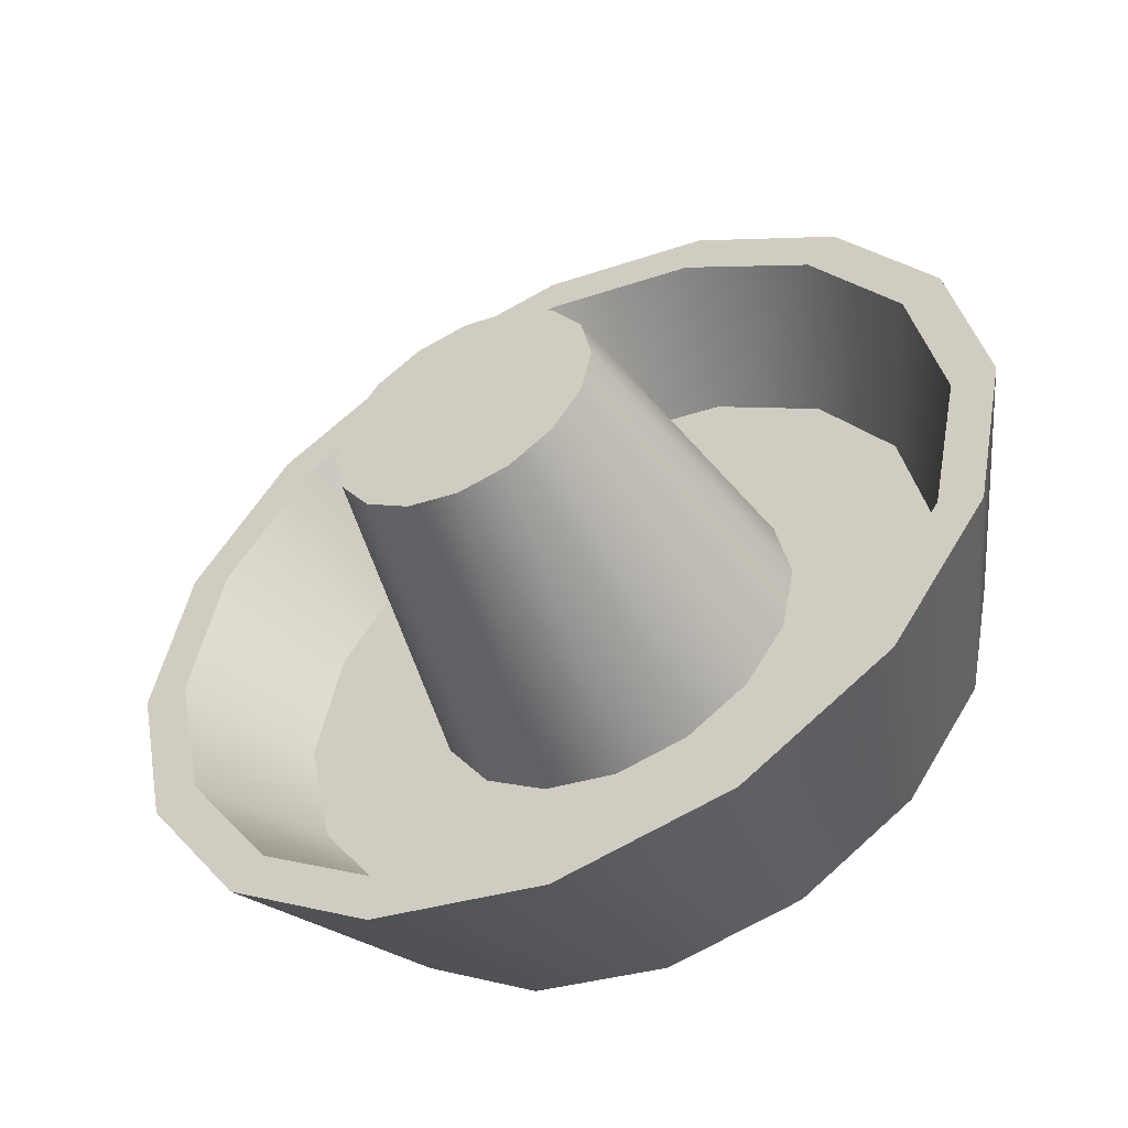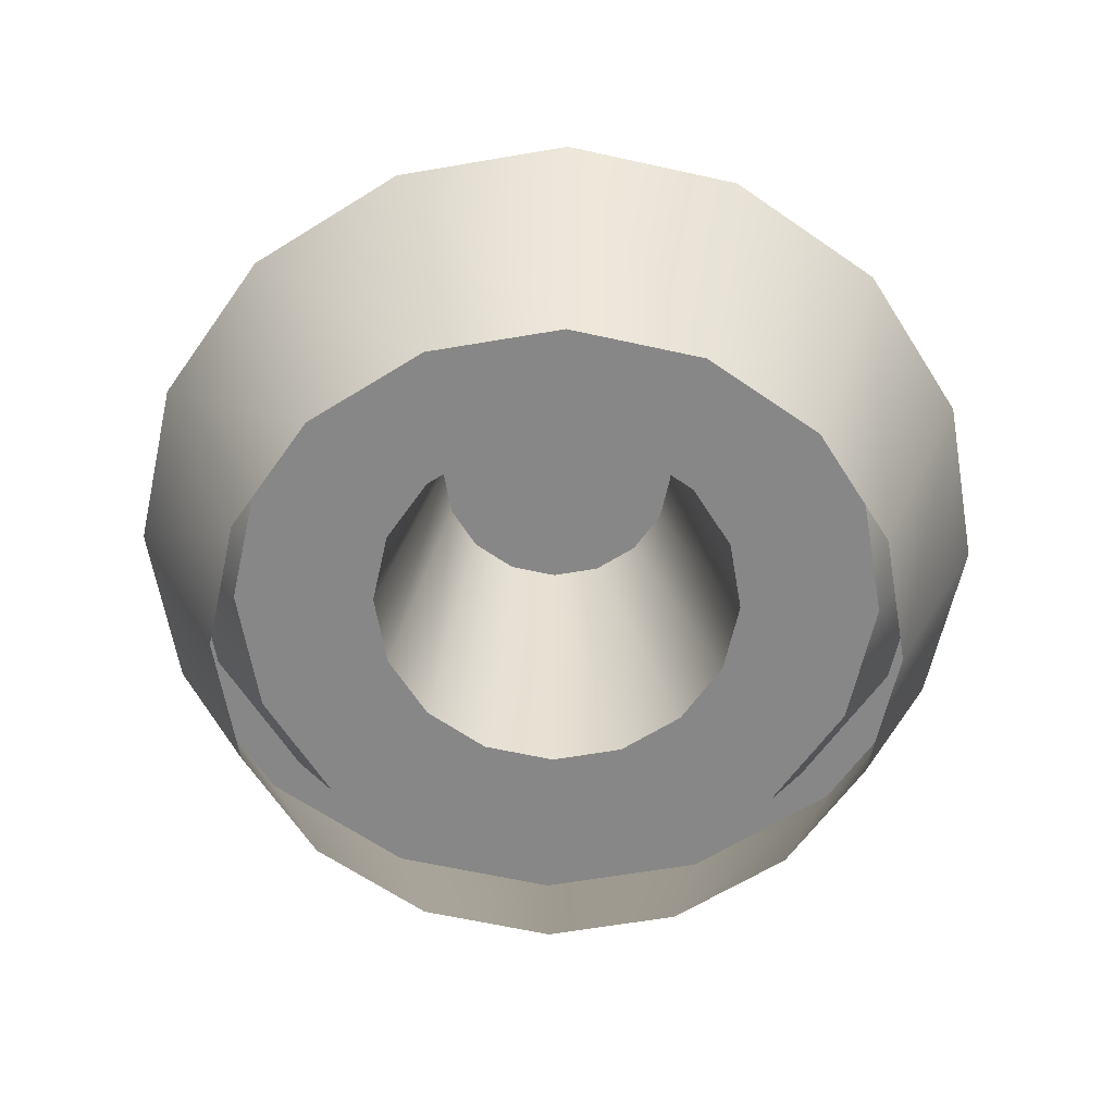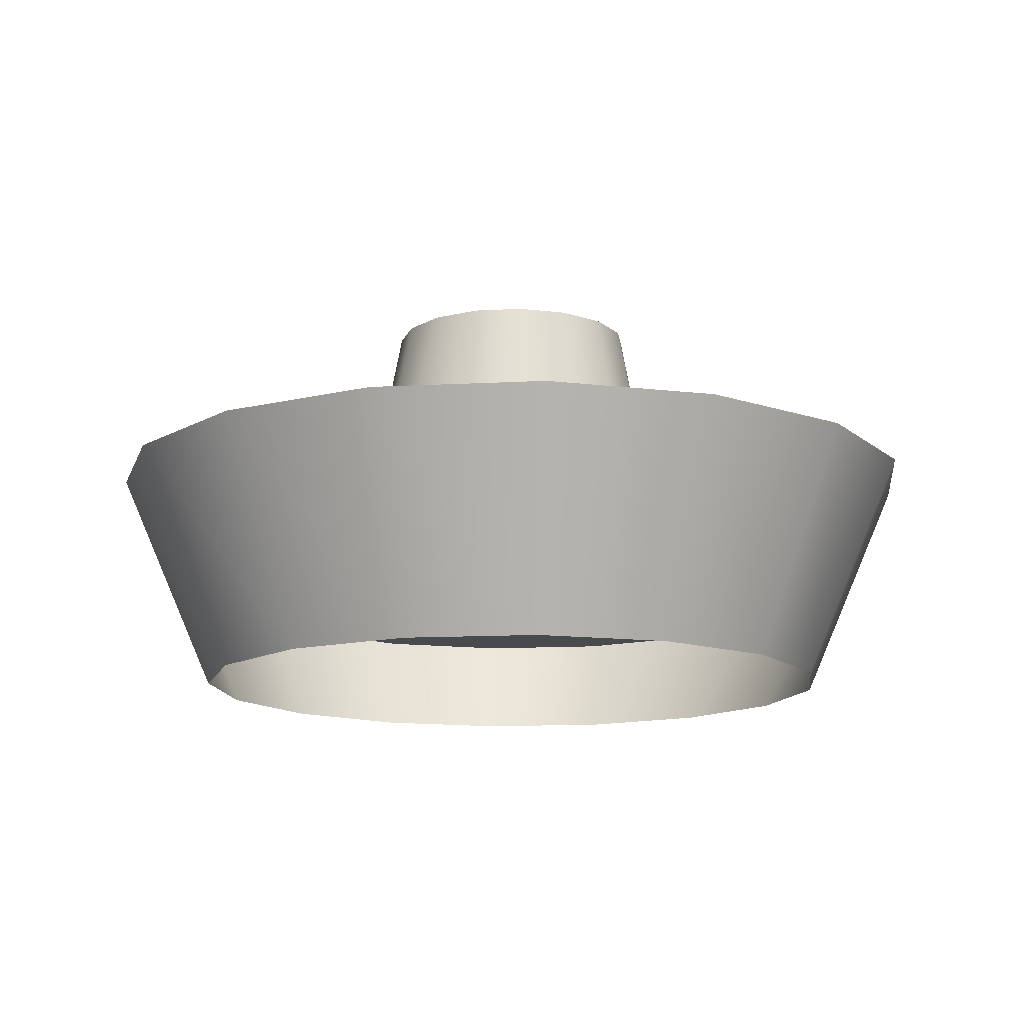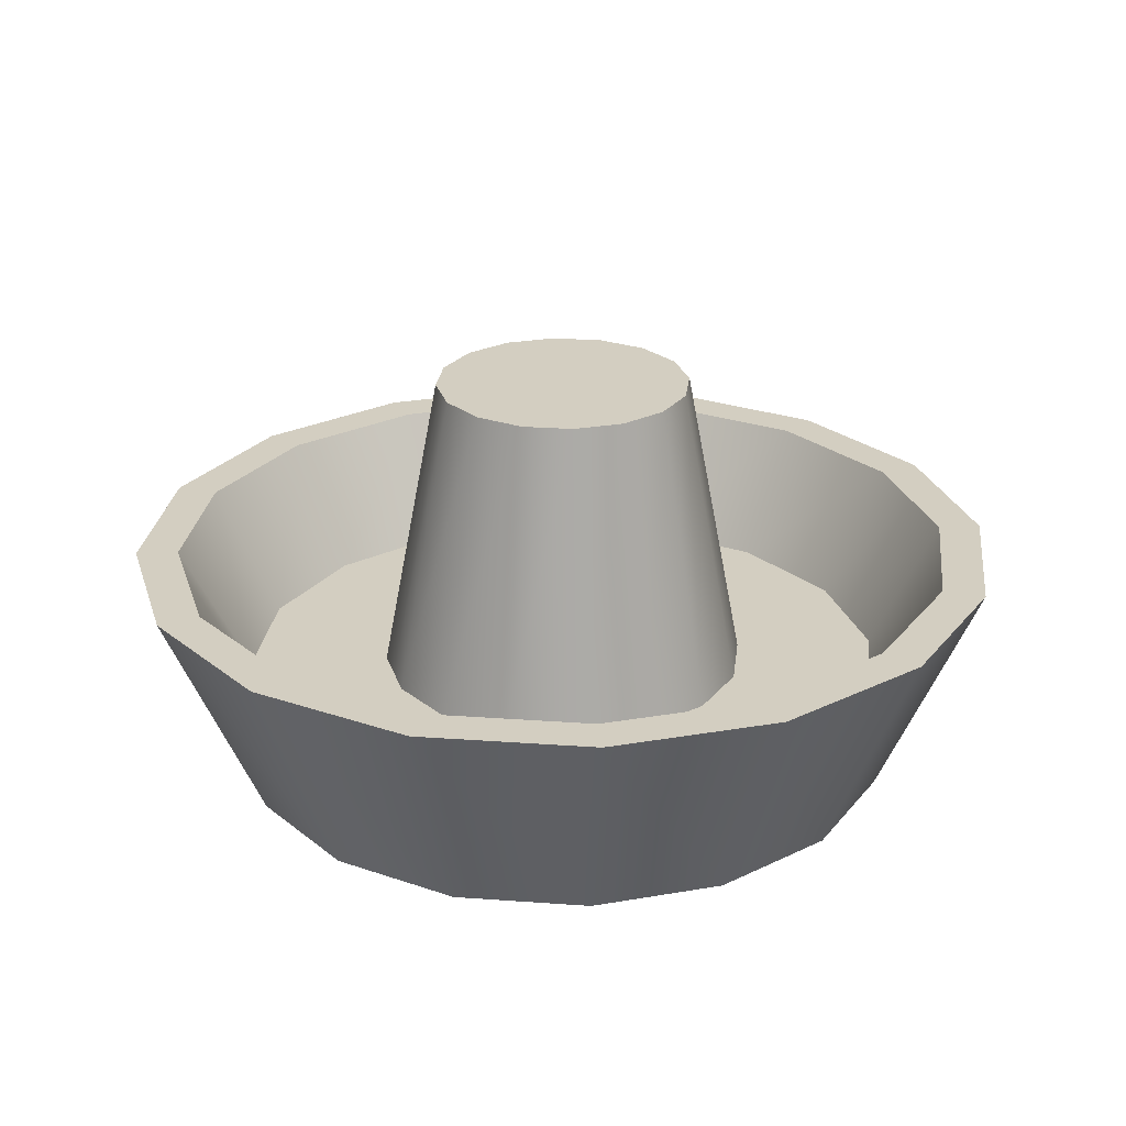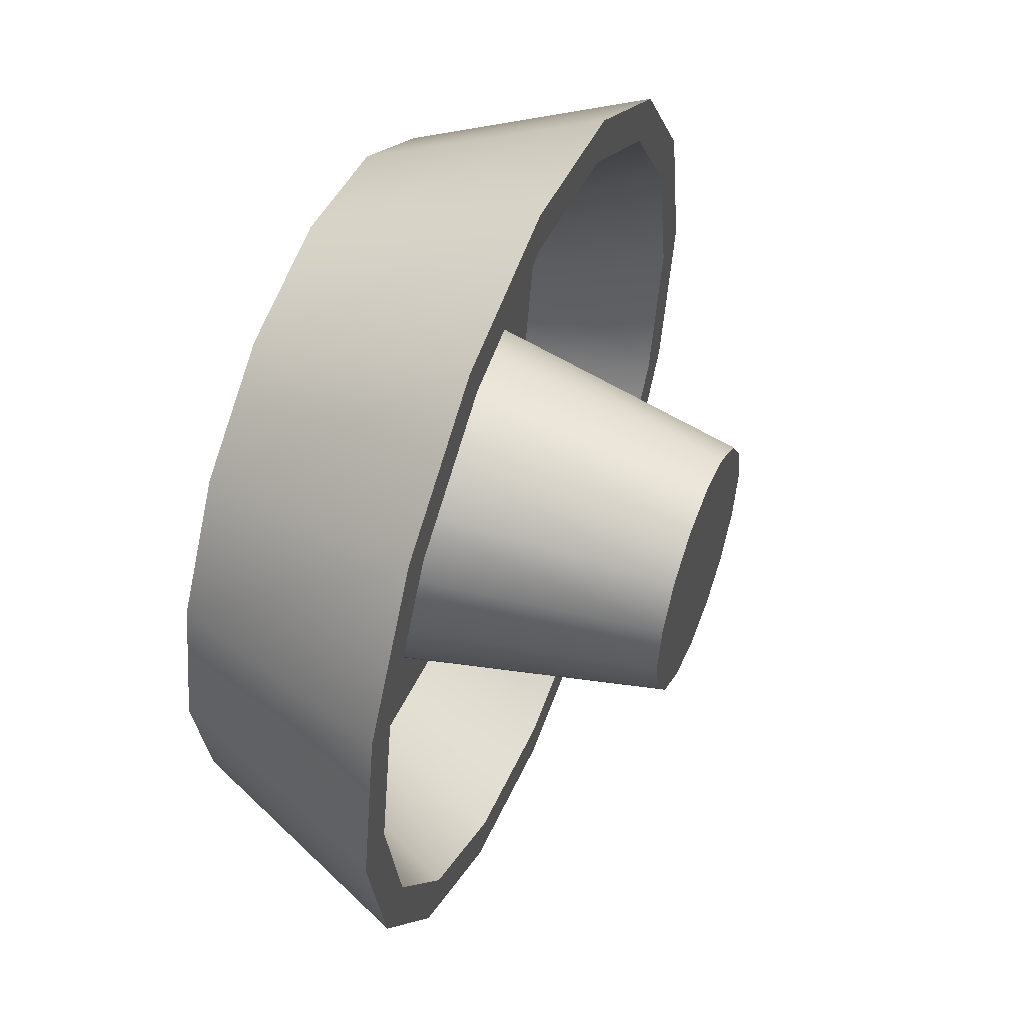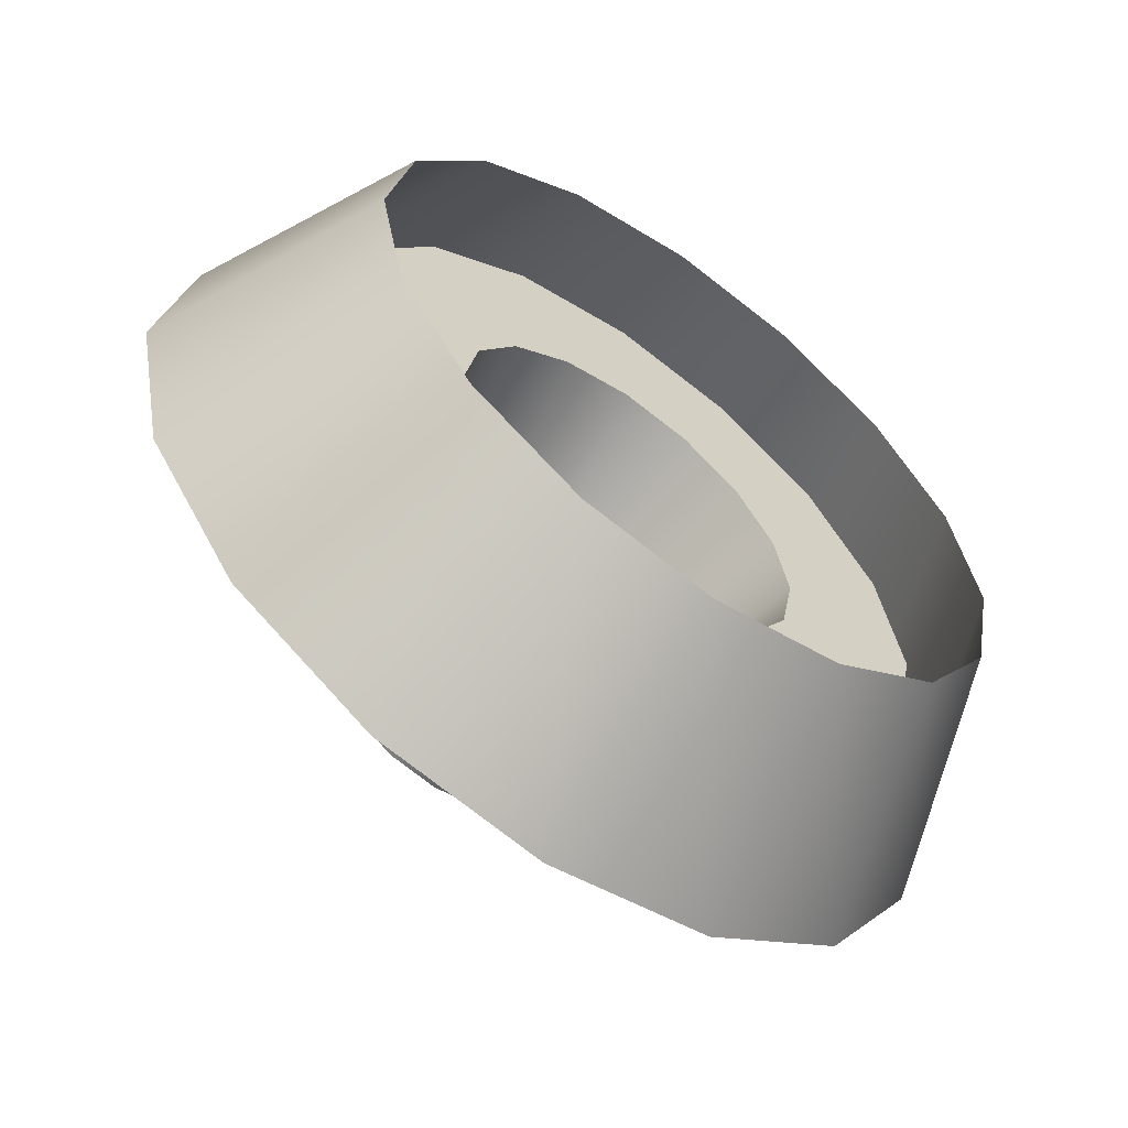
<metadata>
{"format":"obj","ext":"obj","renderer":"f3d","projection":"perspective","resolution":1024,"background":"white","views":[{"elev":-51.3,"azim":-153.3,"up":"+Z"},{"elev":-62.6,"azim":-113.9,"up":"+Y"},{"elev":-13.1,"azim":85.7,"up":"+Y"},{"elev":25.1,"azim":175.5,"up":"+Y"},{"elev":52.2,"azim":111.3,"up":"+Z"},{"elev":-60.1,"azim":-36.1,"up":"+Z"}]}
</metadata>
<code>
o Cylinder
v 0 -0.005999 -0.1765
v 0 0.113 -0.2061
v 0.06756 -0.005999 -0.1631
v 0.07887 0.113 -0.1904
v 0.1248 -0.005999 -0.1248
v 0.1457 0.113 -0.1457
v 0.1631 -0.005999 -0.06756
v 0.1904 0.113 -0.07887
v 0.1765 -0.005999 -0
v 0.2061 0.113 0
v 0.1631 -0.005999 0.06756
v 0.1904 0.113 0.07887
v 0.1248 -0.005999 0.1248
v 0.1457 0.113 0.1457
v 0.06756 -0.005999 0.1631
v 0.07887 0.113 0.1904
v 0 -0.005999 0.1765
v 0 0.113 0.2061
v -0.06756 -0.005999 0.1631
v -0.07887 0.113 0.1904
v -0.1248 -0.005999 0.1248
v -0.1457 0.113 0.1457
v -0.1631 -0.005999 0.06756
v -0.1904 0.113 0.07887
v -0.1765 -0.005999 -0
v -0.2061 0.113 0
v -0.1631 -0.005999 -0.06756
v -0.1904 0.113 -0.07887
v -0.1248 -0.005999 -0.1248
v -0.1457 0.113 -0.1457
v -0.06756 -0.005999 -0.1631
v -0.07887 0.113 -0.1904
v 0.08738 0.113 -0.2109
v 0 0.113 -0.2283
v 0.1615 0.113 -0.1615
v 0.2109 0.113 -0.08738
v 0.2283 0.113 0
v 0.2109 0.113 0.08738
v 0.1615 0.113 0.1615
v 0.08738 0.113 0.2109
v 0 0.113 0.2283
v -0.08738 0.113 0.2109
v -0.1615 0.113 0.1615
v -0.2109 0.113 0.08738
v -0.2283 0.113 0
v -0.2109 0.113 -0.08738
v -0.1615 0.113 -0.1615
v -0.08738 0.113 -0.2109
v 0.03713 0.04533 -0.08964
v -0 0.04533 -0.09703
v 0.06861 0.04533 -0.06861
v 0.08964 0.04533 -0.03713
v 0.09703 0.04533 0
v 0.08964 0.04533 0.03713
v 0.06861 0.04533 0.06861
v 0.03713 0.04533 0.08964
v -0 0.04533 0.09703
v -0.03713 0.04533 0.08964
v -0.06861 0.04533 0.06861
v -0.08964 0.04533 0.03713
v -0.09703 0.04533 0
v -0.08964 0.04533 -0.03713
v -0.06861 0.04533 -0.06861
v -0.03713 0.04533 -0.08964
v 0.06525 0.04533 -0.1575
v -0 0.04533 -0.1705
v 0.1206 0.04533 -0.1206
v 0.1575 0.04533 -0.06525
v 0.1705 0.04533 0
v 0.1575 0.04533 0.06525
v 0.1206 0.04533 0.1206
v 0.06525 0.04533 0.1575
v -0 0.04533 0.1705
v -0.06525 0.04533 0.1575
v -0.1206 0.04533 0.1206
v -0.1575 0.04533 0.06525
v -0.1705 0.04533 0
v -0.1575 0.04533 -0.06525
v -0.1206 0.04533 -0.1206
v -0.06525 0.04533 -0.1575
v 0.02161 0.2041 -0.05218
v 0 0.2041 -0.05648
v 0.03994 0.2041 -0.03994
v 0.05218 0.2041 -0.02161
v 0.05648 0.2041 0
v 0.05218 0.2041 0.02161
v 0.03994 0.2041 0.03994
v 0.02161 0.2041 0.05218
v 0 0.2041 0.05648
v -0.02161 0.2041 0.05218
v -0.03994 0.2041 0.03994
v -0.05218 0.2041 0.02161
v -0.05648 0.2041 0
v -0.05218 0.2041 -0.02161
v -0.03994 0.2041 -0.03994
v -0.02161 0.2041 -0.05218
v 0.02554 0.2041 -0.06165
v 0 0.2041 -0.06673
v 0.04719 0.2041 -0.04719
v 0.06165 0.2041 -0.02554
v 0.06673 0.2041 0
v 0.06165 0.2041 0.02554
v 0.04719 0.2041 0.04719
v 0.02554 0.2041 0.06165
v 0 0.2041 0.06673
v -0.02554 0.2041 0.06165
v -0.04719 0.2041 0.04719
v -0.06165 0.2041 0.02554
v -0.06673 0.2041 0
v -0.06165 0.2041 -0.02554
v -0.04719 0.2041 -0.04719
v -0.02554 0.2041 -0.06165
v 0.1698 -0.005999 -0.03378
v 0.2196 0.113 -0.04369
v -0.1698 -0.005999 0.03378
v -0.2196 0.113 0.04369
v 0.1982 0.113 -0.03943
v -0.1982 0.113 0.03943
v 0.164 0.04533 -0.03263
v -0.164 0.04533 0.03263
v 0.09333 0.04533 -0.01857
v -0.09333 0.04533 0.01857
v 0.06419 0.2041 -0.01277
v -0.06419 0.2041 0.01277
v 0.05433 0.2041 -0.01081
v -0.05433 0.2041 0.01081
f 1 34 33 3
f 3 33 35 5
f 5 35 36 7
f 113 114 37 9
f 9 37 38 11
f 11 38 39 13
f 13 39 40 15
f 15 40 41 17
f 17 41 42 19
f 19 42 43 21
f 21 43 44 23
f 115 116 45 25
f 25 45 46 27
f 27 46 47 29
f 118 24 76 120
f 29 47 48 31
f 31 48 34 1
f 59 58 106 107
f 12 10 69 70
f 28 26 77 78
f 14 12 70 71
f 30 28 78 79
f 16 14 71 72
f 32 30 79 80
f 18 16 72 73
f 4 2 66 65
f 2 32 80 66
f 20 18 73 74
f 6 4 65 67
f 22 20 74 75
f 8 6 67 68
f 24 22 75 76
f 117 8 68 119
f 50 49 65 66
f 49 51 67 65
f 51 52 68 67
f 121 53 69 119
f 53 54 70 69
f 54 55 71 70
f 55 56 72 71
f 56 57 73 72
f 57 58 74 73
f 58 59 75 74
f 59 60 76 75
f 122 61 77 120
f 61 62 78 77
f 62 63 79 78
f 63 64 80 79
f 64 50 66 80
f 88 87 90 89
f 52 51 99 100
f 60 59 107 108
f 121 52 100 123
f 122 60 108 124
f 54 53 101 102
f 62 61 109 110
f 55 54 102 103
f 63 62 110 111
f 56 55 103 104
f 64 63 111 112
f 57 56 104 105
f 49 50 98 97
f 50 64 112 98
f 58 57 105 106
f 51 49 97 99
f 87 86 91 90
f 86 85 92 91
f 125 84 93 126
f 84 83 94 93
f 83 81 95 94
f 81 82 96 95
f 85 125 126 92
f 61 122 124 109
f 53 121 123 101
f 60 122 120 76
f 52 121 119 68
f 10 117 119 69
f 26 118 120 77
f 23 44 116 115
f 7 36 114 113
o Trim
v 0 0.113 -0.2061
v 0.07887 0.113 -0.1904
v 0.1457 0.113 -0.1457
v 0.1904 0.113 -0.07887
v 0.2061 0.113 0
v 0.1904 0.113 0.07887
v 0.1457 0.113 0.1457
v 0.07887 0.113 0.1904
v 0 0.113 0.2061
v -0.07887 0.113 0.1904
v -0.1457 0.113 0.1457
v -0.1904 0.113 0.07887
v -0.2061 0.113 0
v -0.1904 0.113 -0.07887
v -0.1457 0.113 -0.1457
v -0.07887 0.113 -0.1904
v 0.08738 0.113 -0.2109
v 0 0.113 -0.2283
v 0.1615 0.113 -0.1615
v 0.2109 0.113 -0.08738
v 0.2283 0.113 0
v 0.2109 0.113 0.08738
v 0.1615 0.113 0.1615
v 0.08738 0.113 0.2109
v 0 0.113 0.2283
v -0.08738 0.113 0.2109
v -0.1615 0.113 0.1615
v -0.2109 0.113 0.08738
v -0.2283 0.113 0
v -0.2109 0.113 -0.08738
v -0.1615 0.113 -0.1615
v -0.08738 0.113 -0.2109
v 0.02161 0.2041 -0.05218
v 0 0.2041 -0.05648
v 0.03994 0.2041 -0.03994
v 0.05218 0.2041 -0.02161
v 0.05648 0.2041 0
v 0.05218 0.2041 0.02161
v 0.03994 0.2041 0.03994
v 0.02161 0.2041 0.05218
v 0 0.2041 0.05648
v -0.02161 0.2041 0.05218
v -0.03994 0.2041 0.03994
v -0.05218 0.2041 0.02161
v -0.05648 0.2041 0
v -0.05218 0.2041 -0.02161
v -0.03994 0.2041 -0.03994
v -0.02161 0.2041 -0.05218
v 0.02554 0.2041 -0.06165
v 0 0.2041 -0.06673
v 0.04719 0.2041 -0.04719
v 0.06165 0.2041 -0.02554
v 0.06673 0.2041 0
v 0.06165 0.2041 0.02554
v 0.04719 0.2041 0.04719
v 0.02554 0.2041 0.06165
v 0 0.2041 0.06673
v -0.02554 0.2041 0.06165
v -0.04719 0.2041 0.04719
v -0.06165 0.2041 0.02554
v -0.06673 0.2041 0
v -0.06165 0.2041 -0.02554
v -0.04719 0.2041 -0.04719
v -0.02554 0.2041 -0.06165
v 0.2196 0.113 -0.04369
v -0.2196 0.113 0.04369
v 0.1982 0.113 -0.03943
v -0.1982 0.113 0.03943
v 0.06419 0.2041 -0.01277
v -0.06419 0.2041 0.01277
v 0.05433 0.2041 -0.01081
v -0.05433 0.2041 0.01081
f 127 128 143 144
f 128 129 145 143
f 129 130 146 145
f 193 131 147 191
f 131 132 148 147
f 132 133 149 148
f 133 134 150 149
f 134 135 151 150
f 135 136 152 151
f 136 137 153 152
f 137 138 154 153
f 194 139 155 192
f 139 140 156 155
f 140 141 157 156
f 141 142 158 157
f 142 127 144 158
f 160 159 175 176
f 159 161 177 175
f 161 162 178 177
f 197 163 179 195
f 163 164 180 179
f 164 165 181 180
f 165 166 182 181
f 166 167 183 182
f 167 168 184 183
f 168 169 185 184
f 169 170 186 185
f 198 171 187 196
f 171 172 188 187
f 172 173 189 188
f 173 174 190 189
f 174 160 176 190
f 170 198 196 186
f 162 197 195 178
f 138 194 192 154
f 130 193 191 146

</code>
